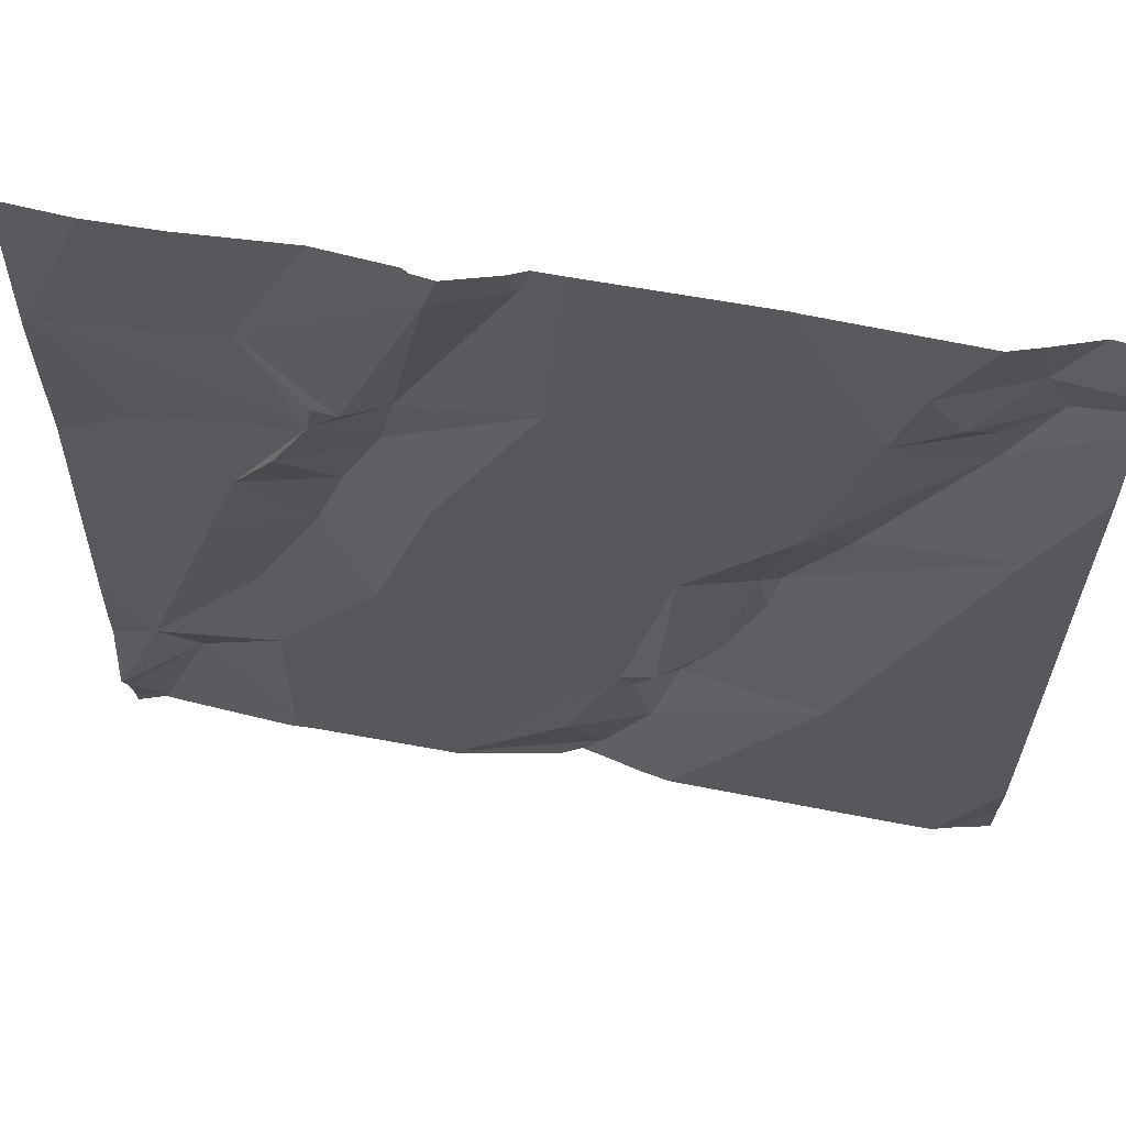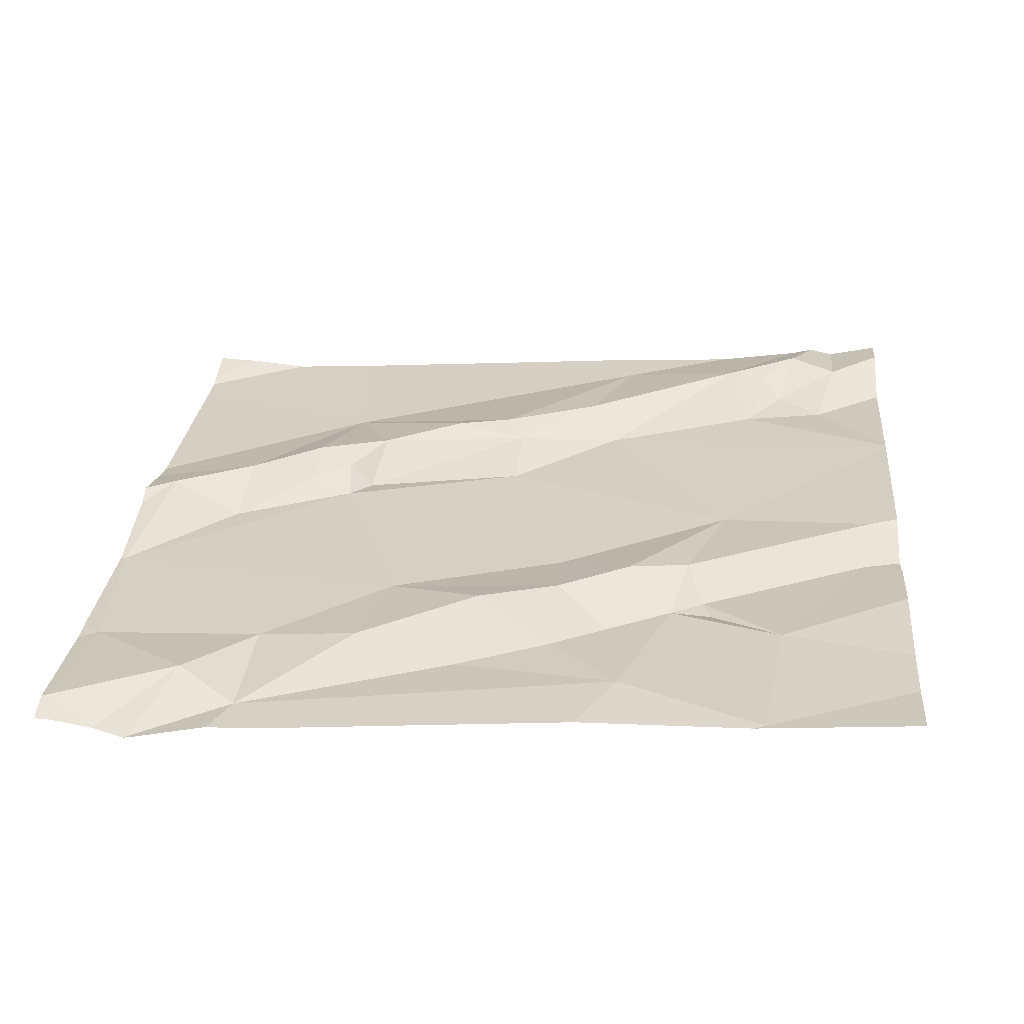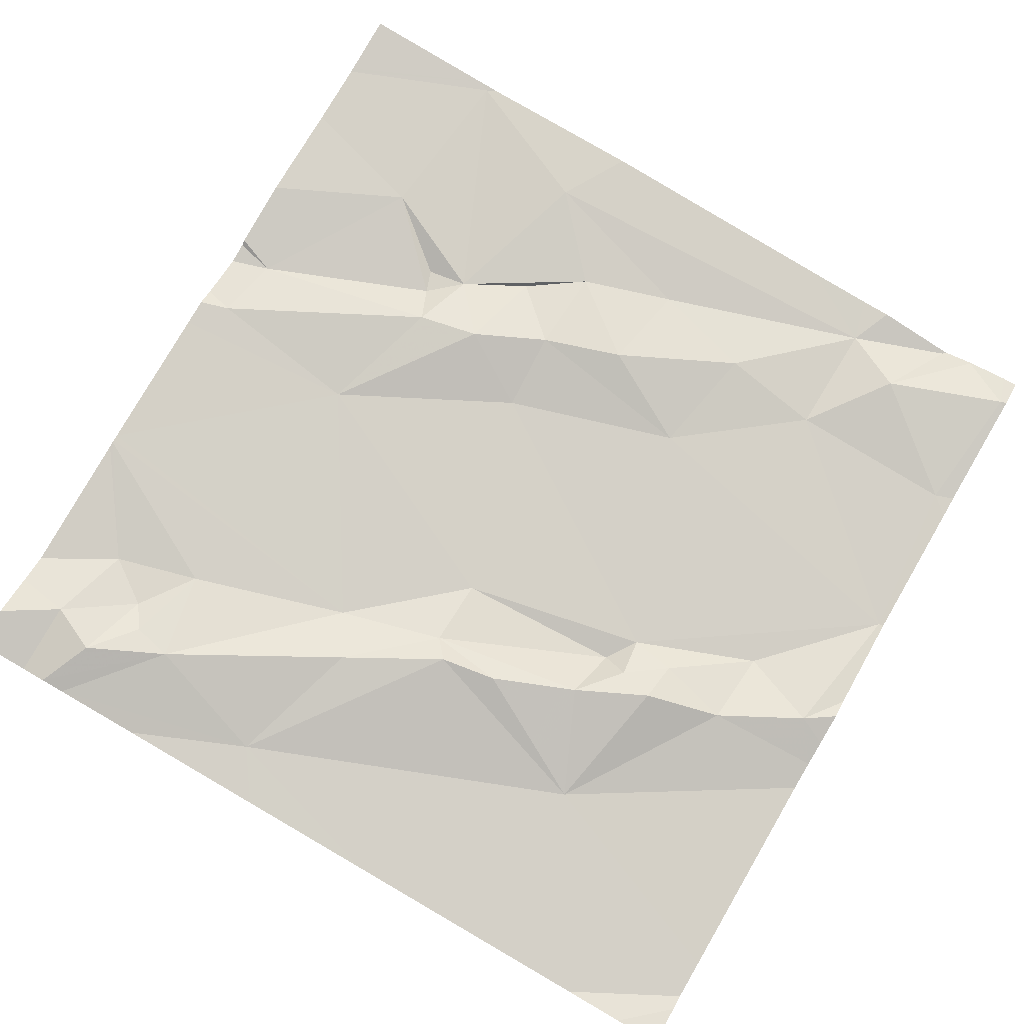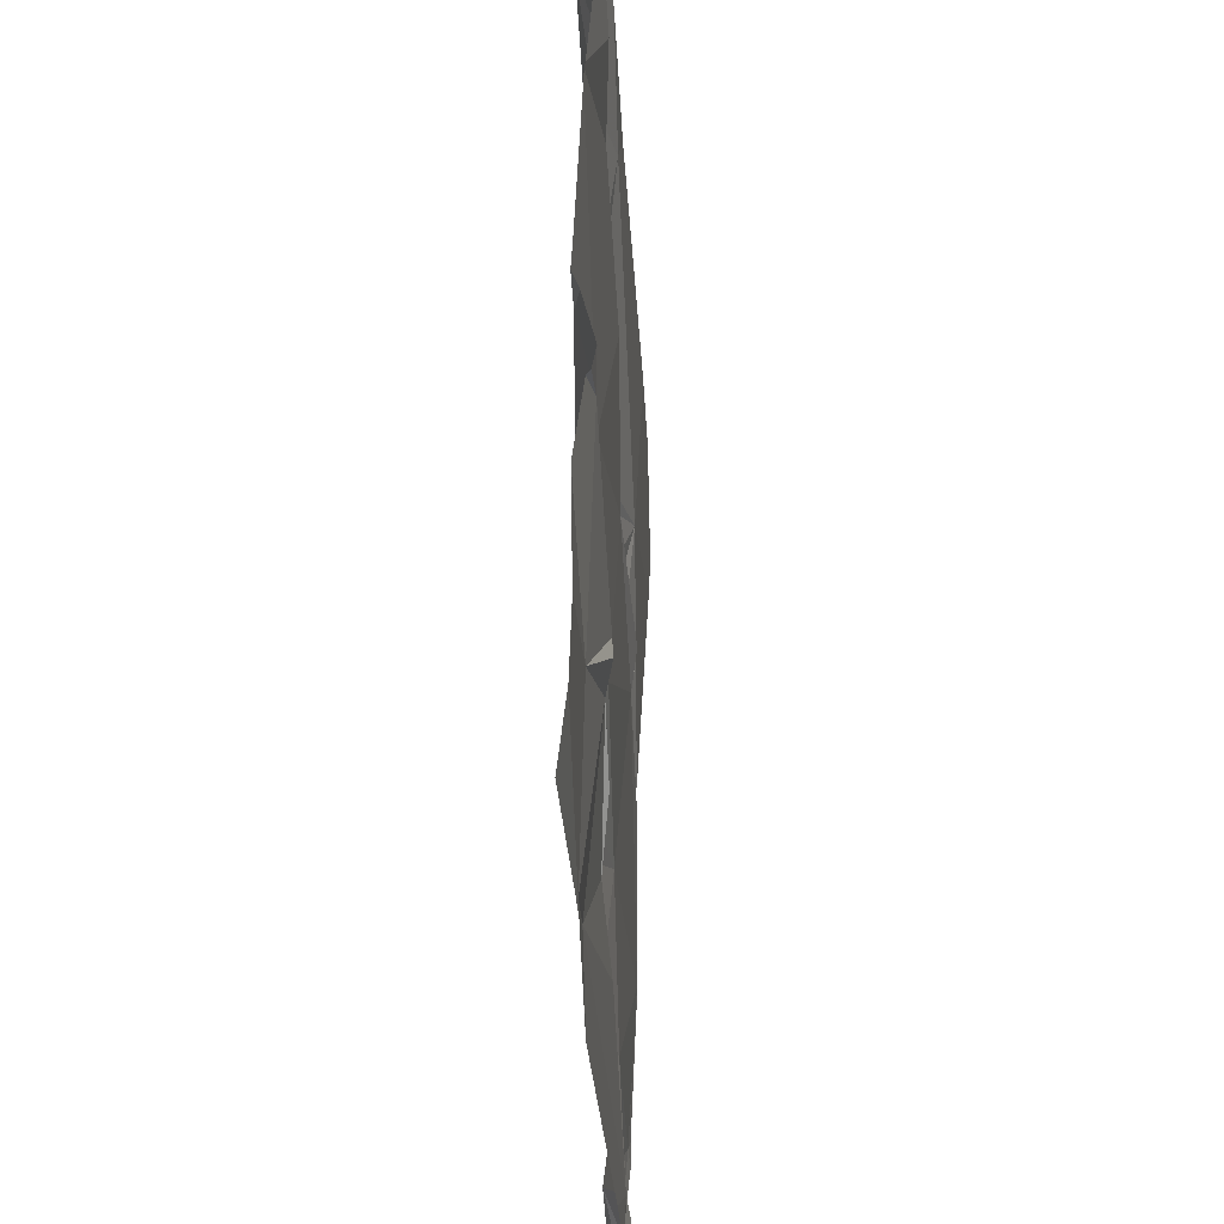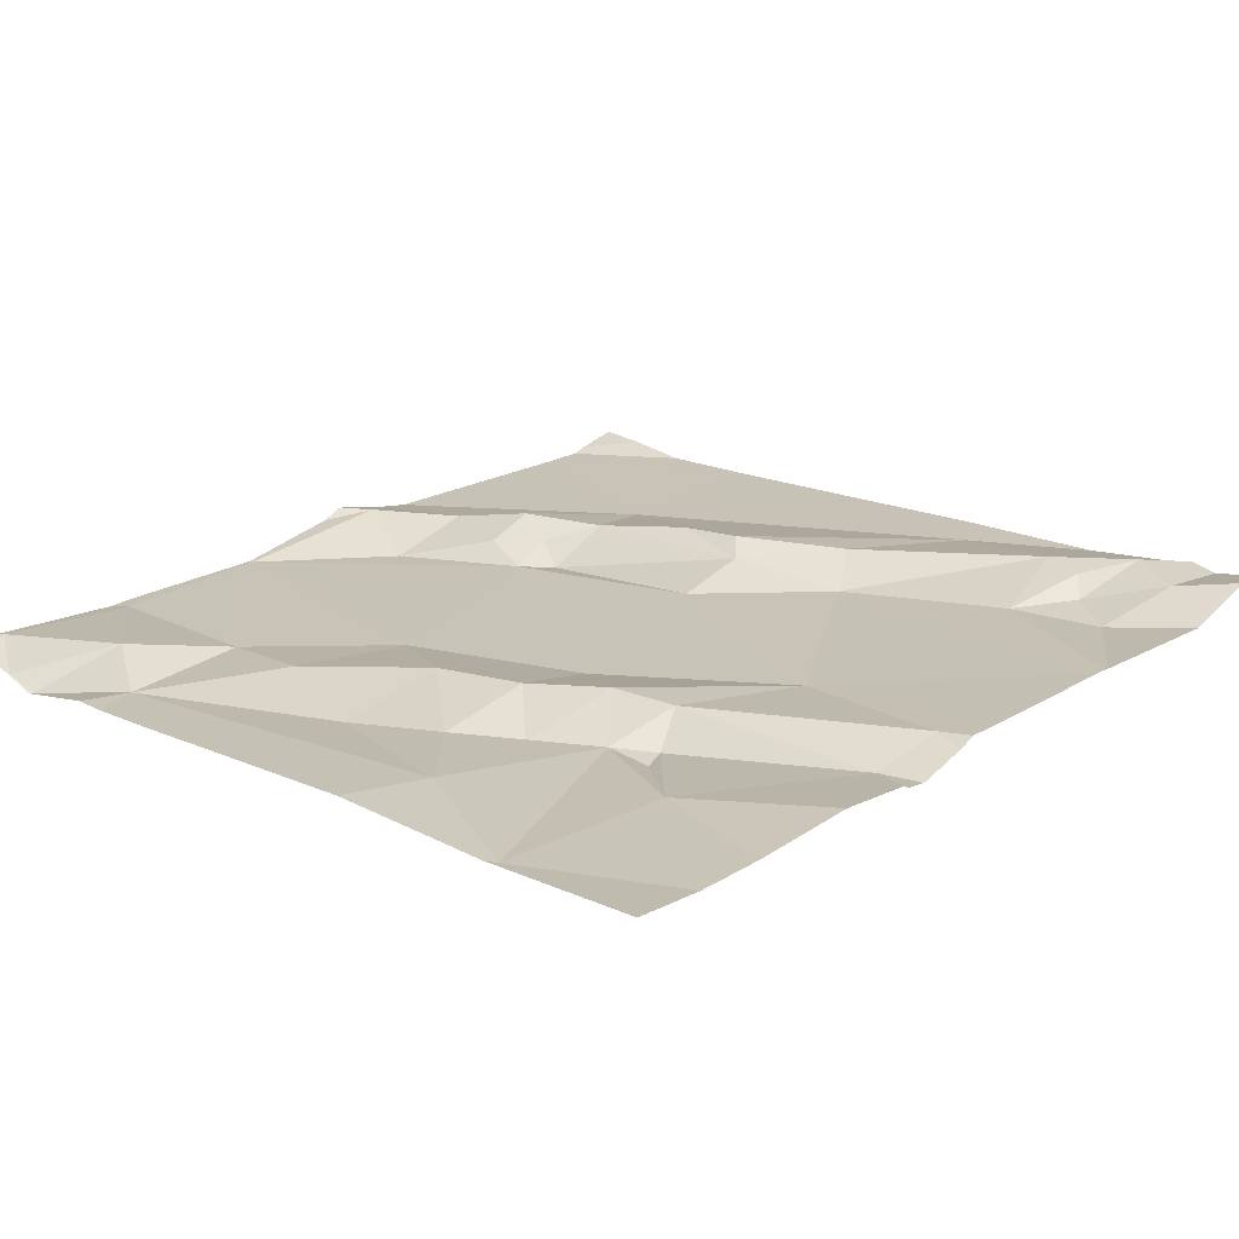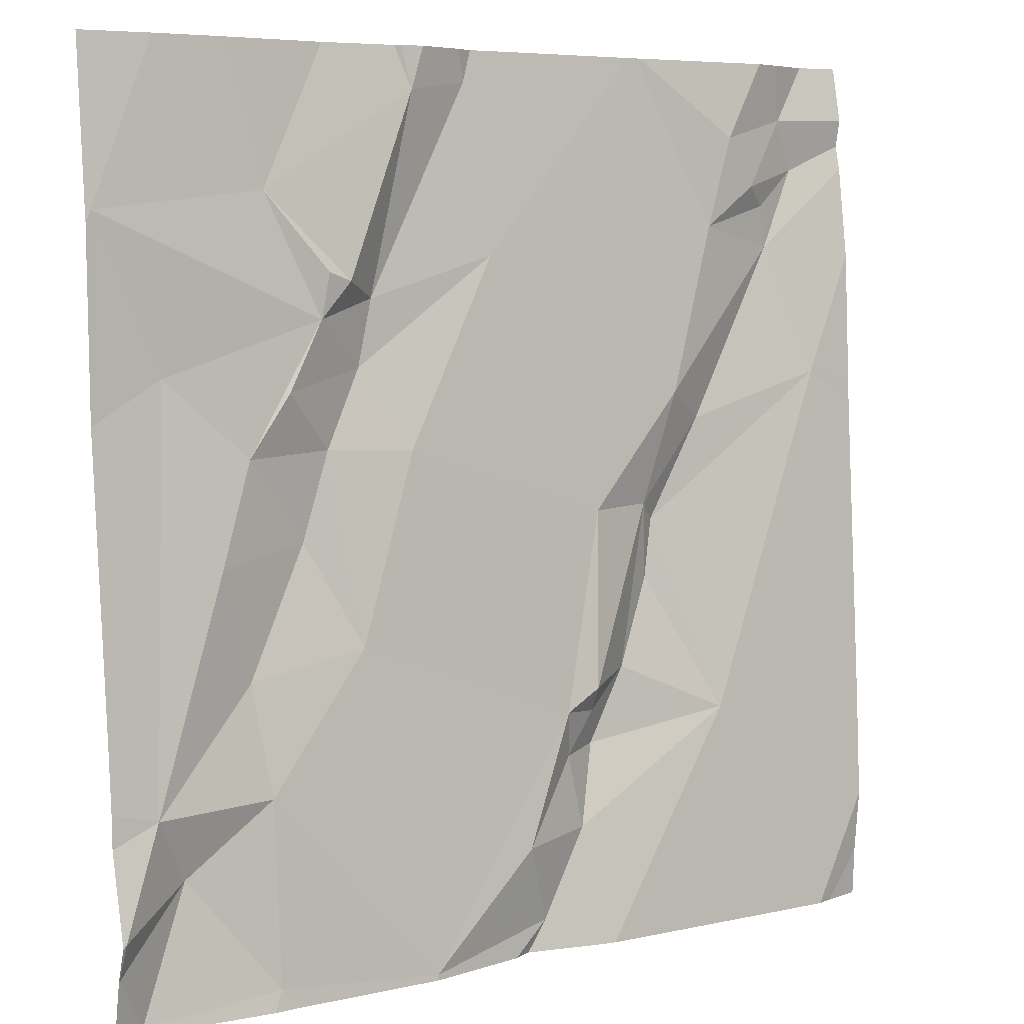
<metadata>
{"format":"obj","ext":"obj","renderer":"f3d","projection":"perspective","resolution":1024,"background":"white","views":[{"elev":64.9,"azim":-169.9,"up":"+Y"},{"elev":27.4,"azim":95.3,"up":"+Z"},{"elev":78.8,"azim":-59.9,"up":"+Z"},{"elev":54.3,"azim":92.2,"up":"+Y"},{"elev":22.1,"azim":133.8,"up":"+Z"},{"elev":6.3,"azim":145.4,"up":"+Y"}]}
</metadata>
<code>
v -123.4 265.3 500.7
v -123 265.3 500.7
v -123.4 265.3 500.7
v -122.9 265.3 500.7
v -122.9 265.3 500.7
v -122.9 265.5 500.7
v -122.9 265.9 500.7
v -123.2 265.3 500.7
v -122.8 266.1 500.7
v -122.8 265.4 500.7
v -123 265.3 500.7
v -122.8 265.3 500.7
v -123.7 265.3 500.7
v -123.4 265.3 500.7
v -123.4 265.4 500.7
v -123.7 266.2 500.8
v -123.6 265.5 500.7
v -123 265.3 500.7
v -123.2 265.3 500.7
v -123 265.7 500.7
v -123.1 265.7 500.7
v -123.5 265.6 500.7
v -123.5 265.8 500.7
v -123.1 265.6 500.7
v -123 265.6 500.7
v -123.7 266 500.8
v -123.6 265.8 500.8
v -123.2 265.8 500.7
v -123.1 265.9 500.8
v -123.4 265.3 500.7
v -123.4 265.5 500.7
v -123.4 265.6 500.7
v -123.3 265.4 500.7
v -123 265.5 500.7
v -122.9 265.4 500.7
v -123.5 266.2 500.8
v -123.4 265.5 500.8
v -123.7 266.2 500.8
v -122.9 266.2 500.7
v -123.4 265.5 500.7
v -123.4 265.5 500.7
v -123.5 265.9 500.7
v -123.4 265.8 500.7
v -123.5 265.7 500.8
v -123 265.8 500.7
v -123 265.9 500.7
v -122.8 265.4 500.7
v -123.3 266.2 500.8
v -123.7 265.9 500.7
v -123.1 265.8 500.7
v -123.5 265.7 500.8
v -123.3 266 500.7
v -123.1 266 500.7
v -123.5 266.2 500.8
v -123.6 266.1 500.7
v -122.8 265.4 500.7
v -123.7 266.2 500.8
v -123.7 266.1 500.8
v -123.7 266.1 500.8
v -122.8 265.5 500.7
v -123 266.1 500.7
v -123.1 266 500.7
v -123.3 266.2 500.8
v -123.1 266 500.7
v -123.2 266.2 500.7
v -123.6 266.1 500.8
v -123.1 266 500.8
v -123.6 266.2 500.7
v -122.8 265.6 500.7
v -122.8 265.3 500.7
v -123.5 266.2 500.8
v -122.8 265.3 500.7
v -123.8 265.7 500.7
v -123.8 265.5 500.7
v -123.8 265.4 500.7
v -123.8 266.1 500.8
v -123.8 266.1 500.8
v -123.8 266.2 500.8
v -123.8 266 500.7
v -123.8 265.9 500.7
v -123.5 266.2 500.8
v -123.8 265.3 500.7
v -123.8 265.9 500.7
v -122.8 265.9 500.7
v -122.8 266.1 500.7
v -122.8 266.1 500.7
v -122.8 265.5 500.7
v -122.8 266.1 500.7
v -122.8 266.1 500.7
v -123.3 266.2 500.8
v -123.3 265.3 500.7
v -123.2 265.3 500.7
v -123.3 265.3 500.7
v -123.7 265.3 500.7
v -122.9 265.3 500.7
v -123.7 265.3 500.7
v -122.8 265.3 500.7
v -123.7 265.3 500.7
v -123.8 265.3 500.7
v -123.2 266.2 500.7
v -123.3 266.2 500.8
v -123.2 266.2 500.7
v -123.2 266.2 500.7
v -123 266.2 500.7
v -123.1 266.2 500.8
v -123.7 266.2 500.8
v -123.7 266.2 500.8
v -123.8 266.2 500.8
v -122.9 266.2 500.7
v -122.8 266.2 500.8
f 93 30 14
f 20 6 7
f 102 65 61
f 92 19 91
f 12 4 72
f 7 6 69
f 9 7 84
f 91 30 93
f 6 10 56
f 12 10 35
f 47 12 70
f 11 18 2
f 101 63 90
f 30 15 3
f 18 19 8
f 3 17 1
f 29 52 28
f 35 6 34
f 37 22 17
f 34 19 18
f 21 25 20
f 45 21 20
f 67 64 65
f 42 43 52
f 32 41 31
f 22 23 44
f 22 32 23
f 21 50 24
f 24 25 21
f 46 50 45
f 27 42 26
f 26 49 27
f 20 25 6
f 50 29 28
f 30 33 15
f 17 49 73
f 43 32 31
f 5 18 11
f 33 30 19
f 19 30 91
f 35 34 18
f 100 65 103
f 37 17 15
f 4 35 18
f 31 40 33
f 10 6 35
f 37 15 40
f 31 41 40
f 34 24 19
f 23 43 42
f 9 53 7
f 23 51 44
f 53 46 45
f 13 74 96
f 49 51 27
f 32 22 41
f 50 28 24
f 51 23 27
f 42 27 23
f 43 31 28
f 50 21 45
f 28 52 43
f 17 22 44
f 24 31 19
f 4 12 35
f 37 40 41
f 32 43 23
f 29 46 53
f 6 25 34
f 50 46 29
f 90 63 65
f 49 17 51
f 53 61 62
f 7 53 45
f 66 57 58
f 55 42 71
f 26 55 59
f 42 55 26
f 26 58 76
f 39 9 89
f 68 55 36
f 33 19 31
f 26 59 58
f 42 52 81
f 31 24 28
f 39 89 109
f 49 26 77
f 17 44 51
f 90 65 100
f 76 57 78
f 25 24 34
f 9 61 53
f 64 53 62
f 48 63 101
f 55 66 59
f 52 67 63
f 20 7 45
f 61 9 39
f 61 64 62
f 33 40 15
f 68 57 66
f 58 59 66
f 52 29 67
f 64 67 53
f 65 63 67
f 102 61 105
f 22 37 41
f 16 68 106
f 61 65 64
f 67 29 53
f 68 66 55
f 85 9 84
f 5 4 18
f 84 7 69
f 70 12 72
f 47 10 12
f 73 49 83
f 74 17 73
f 2 18 8
f 74 75 94
f 8 19 92
f 56 10 47
f 76 58 57
f 77 26 76
f 60 6 87
f 54 68 36
f 78 57 38
f 69 6 60
f 79 49 77
f 38 57 107
f 80 49 79
f 1 17 13
f 16 57 68
f 13 17 74
f 94 82 98
f 72 4 95
f 83 49 80
f 86 9 85
f 87 6 56
f 88 9 86
f 14 30 3
f 89 9 88
f 3 15 17
f 36 55 71
f 71 42 81
f 94 75 82
f 95 4 5
f 48 52 63
f 96 74 94
f 97 72 95
f 98 82 99
f 81 52 48
f 103 65 102
f 104 61 39
f 105 61 104
f 106 68 54
f 107 57 16
f 108 78 38
f 109 89 110

</code>
